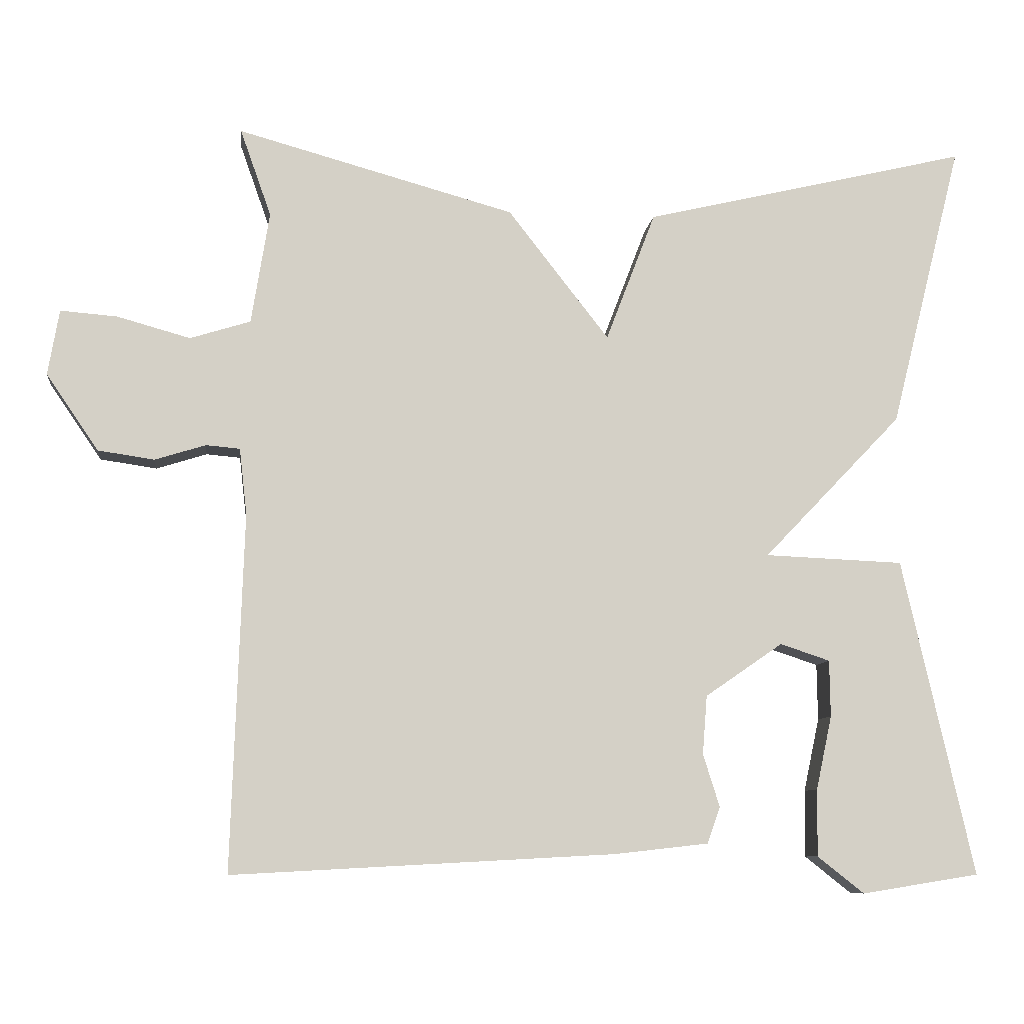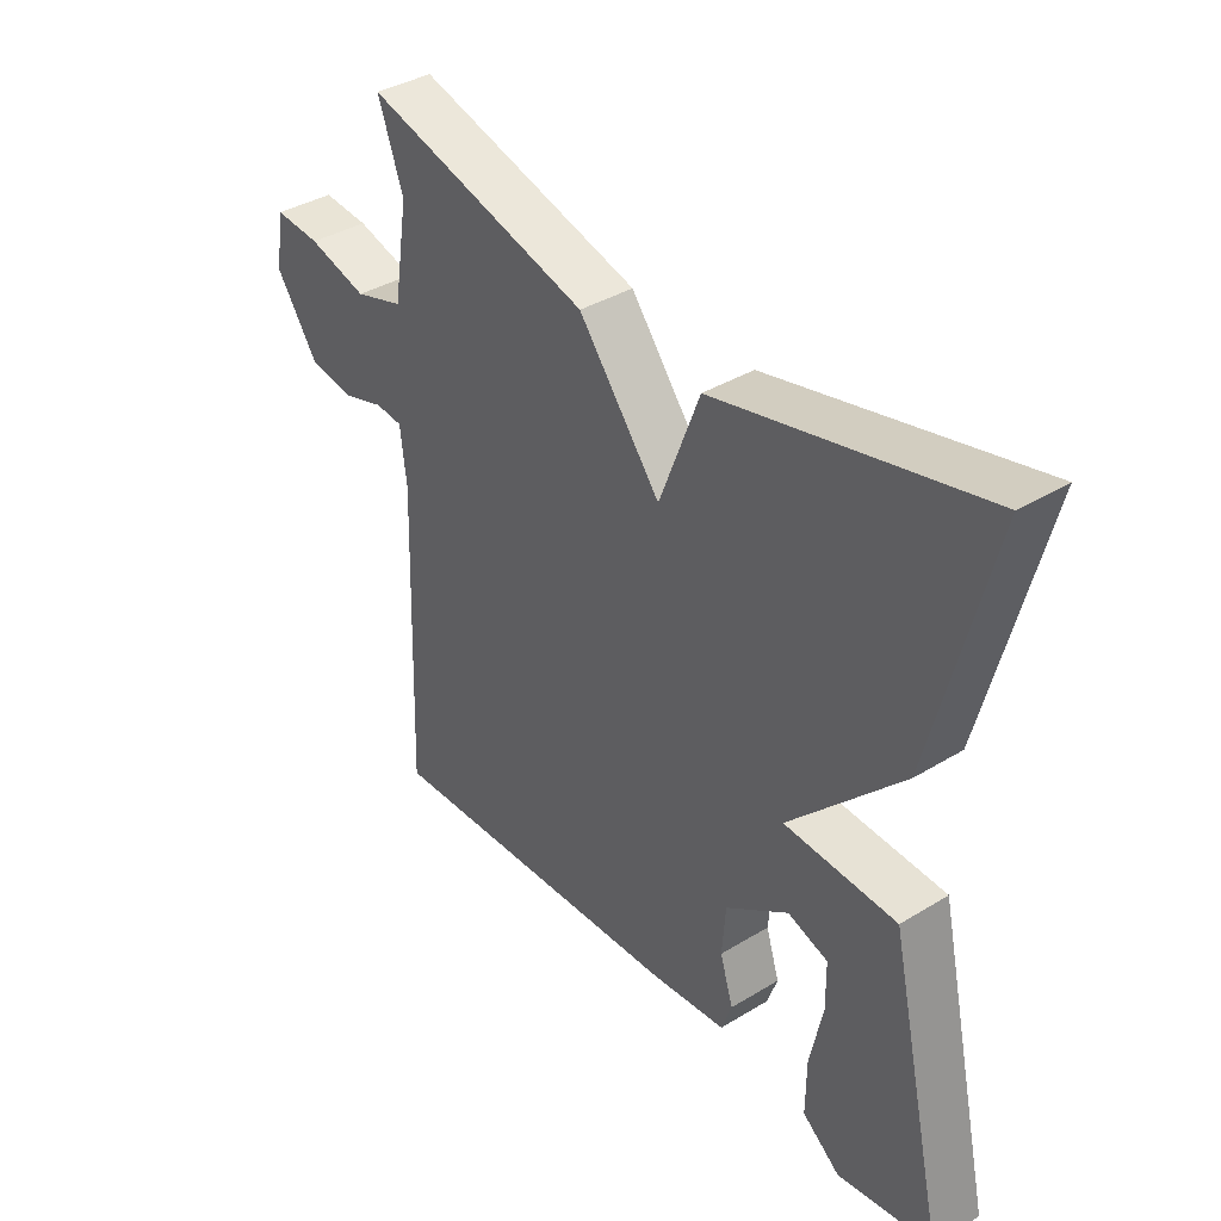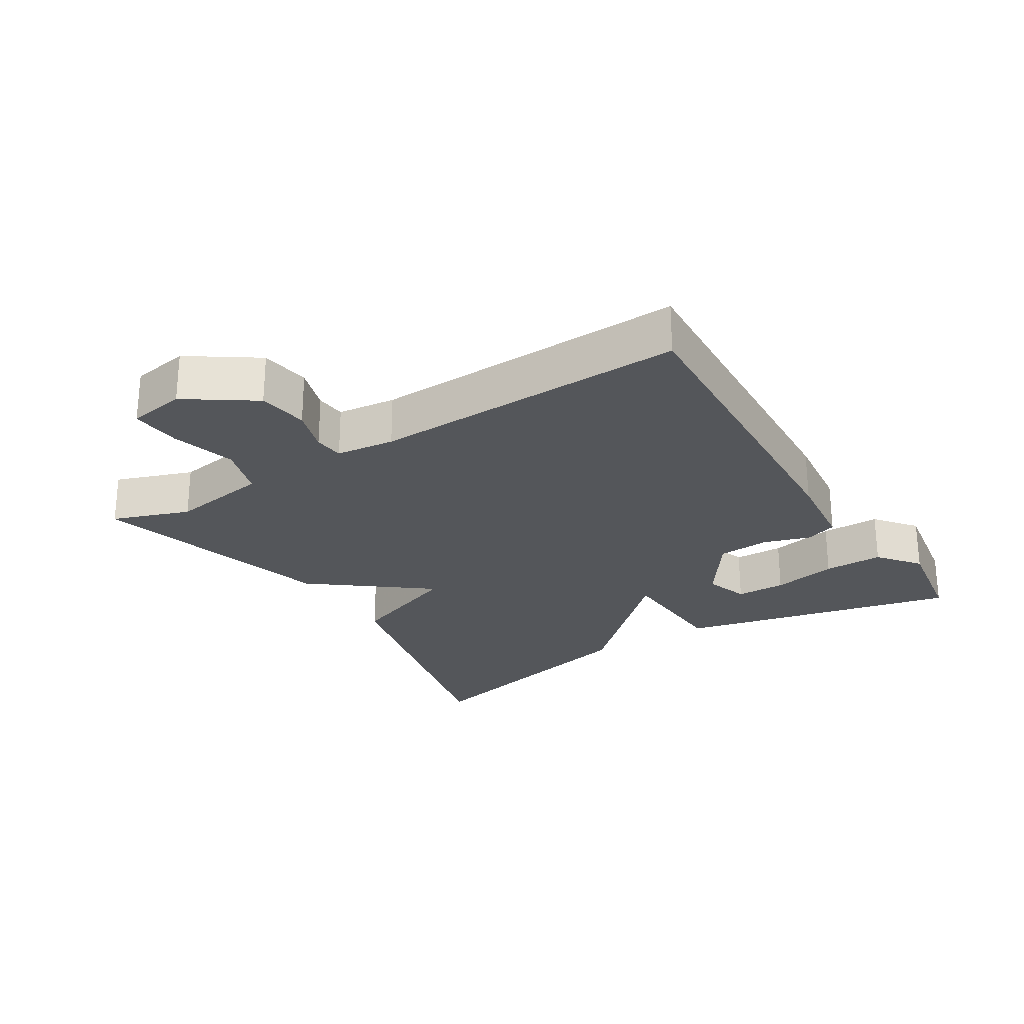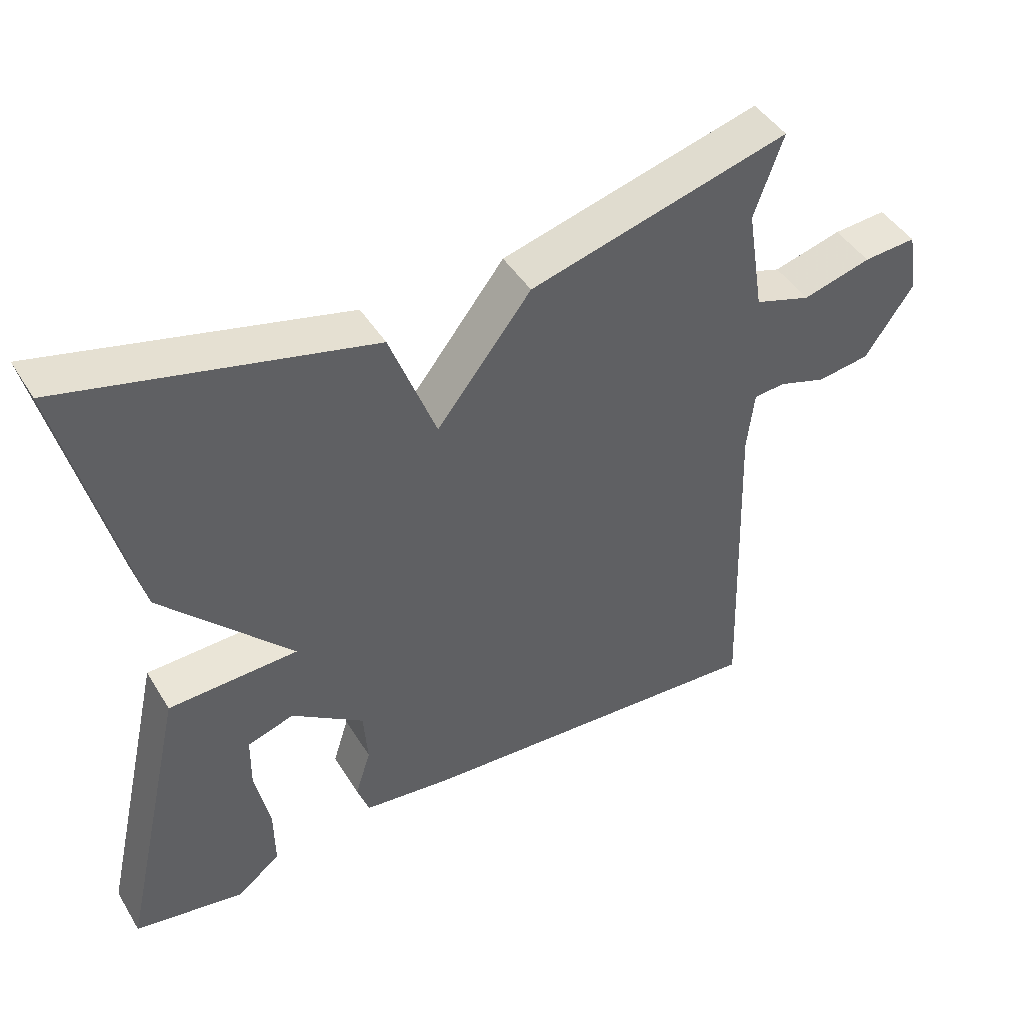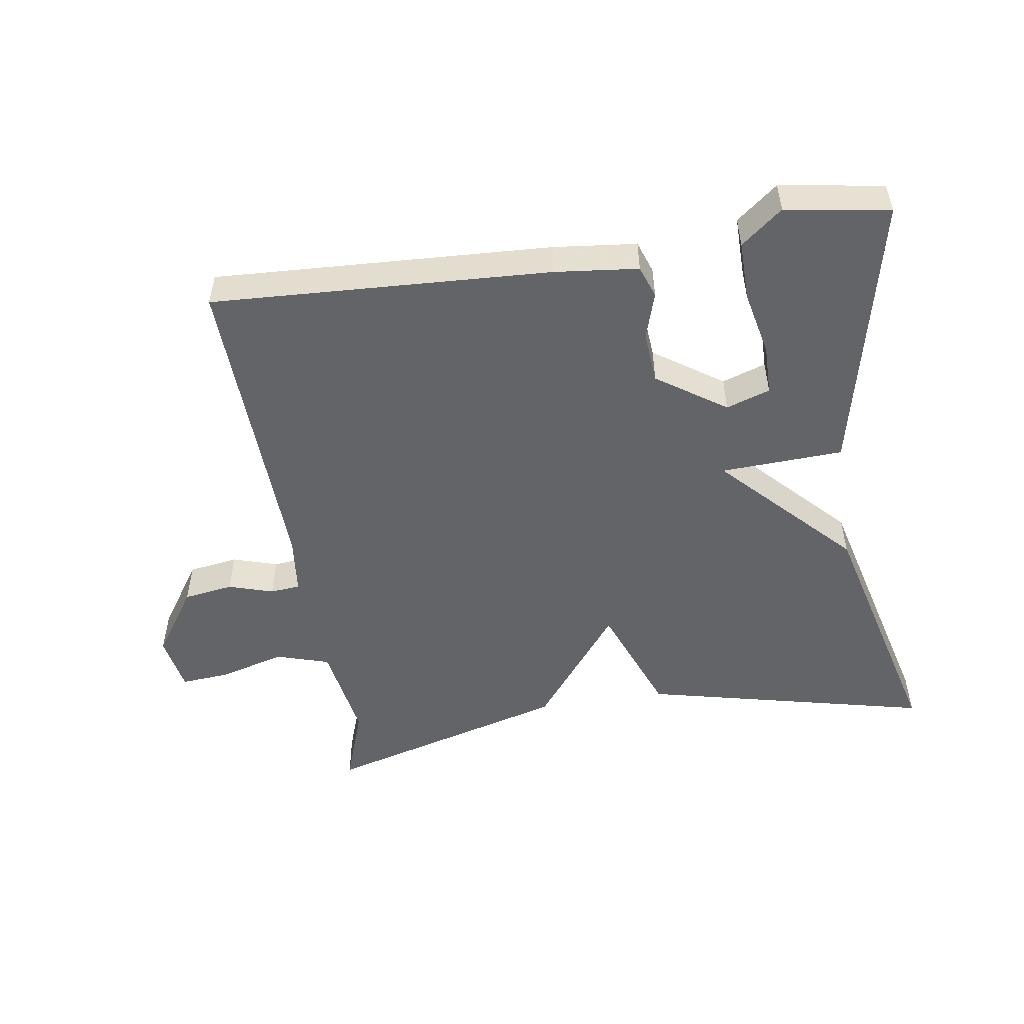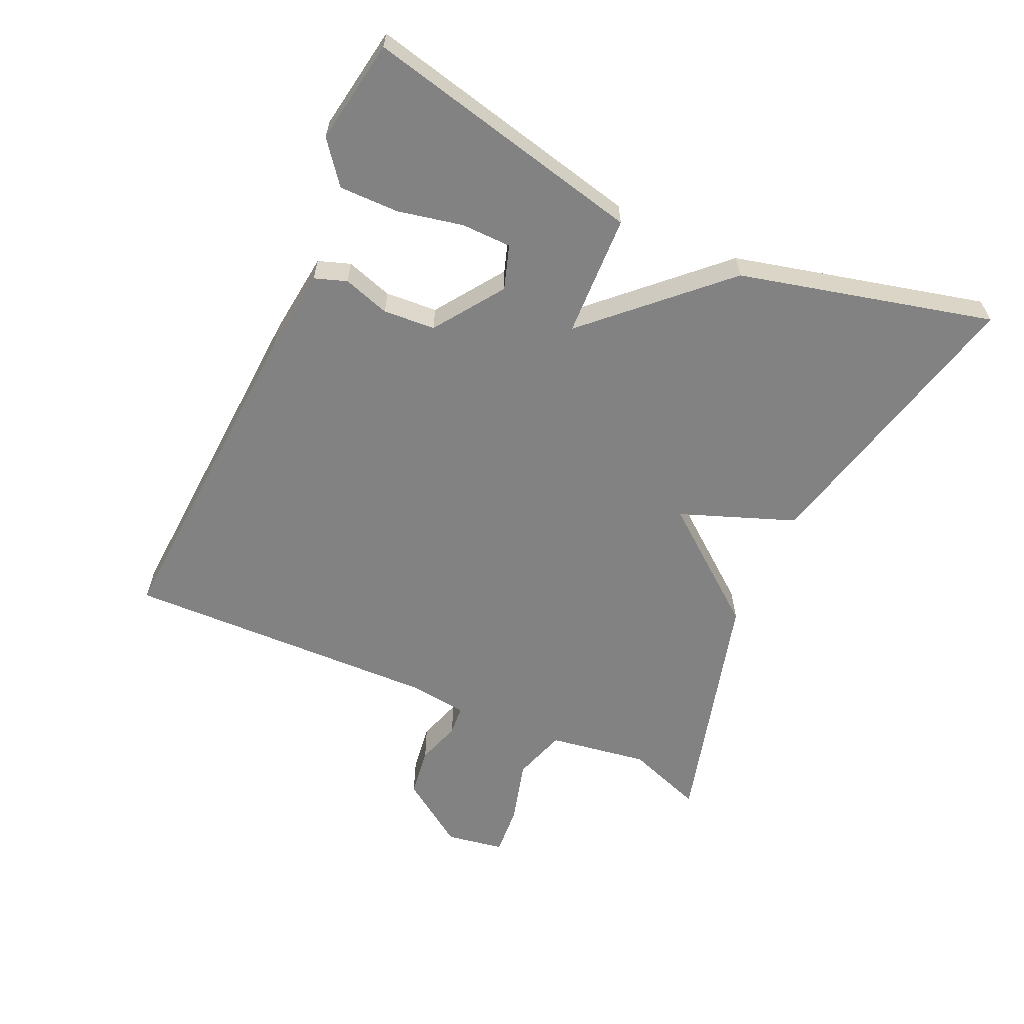
<metadata>
{"format":"obj","ext":"obj","renderer":"f3d","projection":"perspective","resolution":1024,"background":"white","views":[{"elev":-8.6,"azim":173.4,"up":"+Z"},{"elev":37.9,"azim":-127.8,"up":"+Z"},{"elev":-25.6,"azim":121.9,"up":"+Y"},{"elev":44.7,"azim":-29.7,"up":"+Z"},{"elev":-51.3,"azim":-171.1,"up":"+Y"},{"elev":-60.9,"azim":-114.7,"up":"+Y"}]}
</metadata>
<code>
v -0.5 0.07 0.5
v -0.068 0.07 0.398
v -0.002 0.07 0.226
v 0.132 0.07 0.398
v 0.5 0.07 0.5
v 0.459 0.07 0.384
v 0.483 0.07 0.235
v 0.563 0.07 0.21
v 0.66 0.07 0.237
v 0.735 0.07 0.243
v 0.75 0.07 0.156
v 0.681 0.07 0.055
v 0.606 0.07 0.044
v 0.539 0.07 0.065
v 0.494 0.07 0.061
v 0.484 0.07 -0.027
v 0.5 0.07 -0.5
v -0.008 0.07 -0.473
v -0.133 0.07 -0.459
v -0.15 0.07 -0.411
v -0.128 0.07 -0.341
v -0.134 0.07 -0.263
v -0.237 0.07 -0.192
v -0.303 0.07 -0.214
v -0.304 0.07 -0.289
v -0.283 0.07 -0.387
v -0.282 0.07 -0.476
v -0.344 0.07 -0.525
v -0.5 0.07 -0.5
v -0.405 0.07 -0.079
v -0.221 0.07 -0.071
v -0.405 0.07 0.121
v -0.5 0 0.5
v -0.068 0 0.398
v -0.002 0 0.226
v 0.132 0 0.398
v 0.5 0 0.5
v 0.459 0 0.384
v 0.483 0 0.235
v 0.563 0 0.21
v 0.66 0 0.237
v 0.735 0 0.243
v 0.75 0 0.156
v 0.681 0 0.055
v 0.606 0 0.044
v 0.539 0 0.065
v 0.494 0 0.061
v 0.484 0 -0.027
v 0.5 0 -0.5
v -0.008 0 -0.473
v -0.133 0 -0.459
v -0.15 0 -0.411
v -0.128 0 -0.341
v -0.134 0 -0.263
v -0.237 0 -0.192
v -0.303 0 -0.214
v -0.304 0 -0.289
v -0.283 0 -0.387
v -0.282 0 -0.476
v -0.344 0 -0.525
v -0.5 0 -0.5
v -0.405 0 -0.079
v -0.221 0 -0.071
v -0.405 0 0.121
f 1 2 3
f 32 1 3
f 31 32 3
f 29 30 31
f 27 28 29
f 26 27 29
f 25 26 29
f 24 25 29
f 24 29 31 3
f 19 20 21
f 18 19 21
f 17 18 21
f 16 17 21
f 15 16 21 22
f 12 13 14
f 11 12 14
f 10 11 14
f 9 10 14
f 8 9 14
f 7 8 14 15
f 15 22 23
f 7 15 23
f 6 7 23
f 6 23 24
f 5 6 24
f 4 5 24
f 3 4 24
f 35 34 33
f 35 33 64
f 35 64 63
f 63 62 61
f 61 60 59
f 61 59 58
f 61 58 57
f 61 57 56
f 35 63 61 56
f 53 52 51
f 53 51 50
f 53 50 49
f 53 49 48
f 54 53 48 47
f 46 45 44
f 46 44 43
f 46 43 42
f 46 42 41
f 46 41 40
f 47 46 40 39
f 55 54 47
f 55 47 39
f 55 39 38
f 56 55 38
f 56 38 37
f 56 37 36
f 56 36 35
f 1 33 34 2
f 2 34 35 3
f 3 35 36 4
f 4 36 37 5
f 5 37 38 6
f 6 38 39 7
f 7 39 40 8
f 8 40 41 9
f 9 41 42 10
f 10 42 43 11
f 11 43 44 12
f 12 44 45 13
f 13 45 46 14
f 14 46 47 15
f 15 47 48 16
f 16 48 49 17
f 17 49 50 18
f 18 50 51 19
f 19 51 52 20
f 20 52 53 21
f 21 53 54 22
f 22 54 55 23
f 23 55 56 24
f 24 56 57 25
f 25 57 58 26
f 26 58 59 27
f 27 59 60 28
f 28 60 61 29
f 29 61 62 30
f 30 62 63 31
f 31 63 64 32
f 32 64 33 1

</code>
